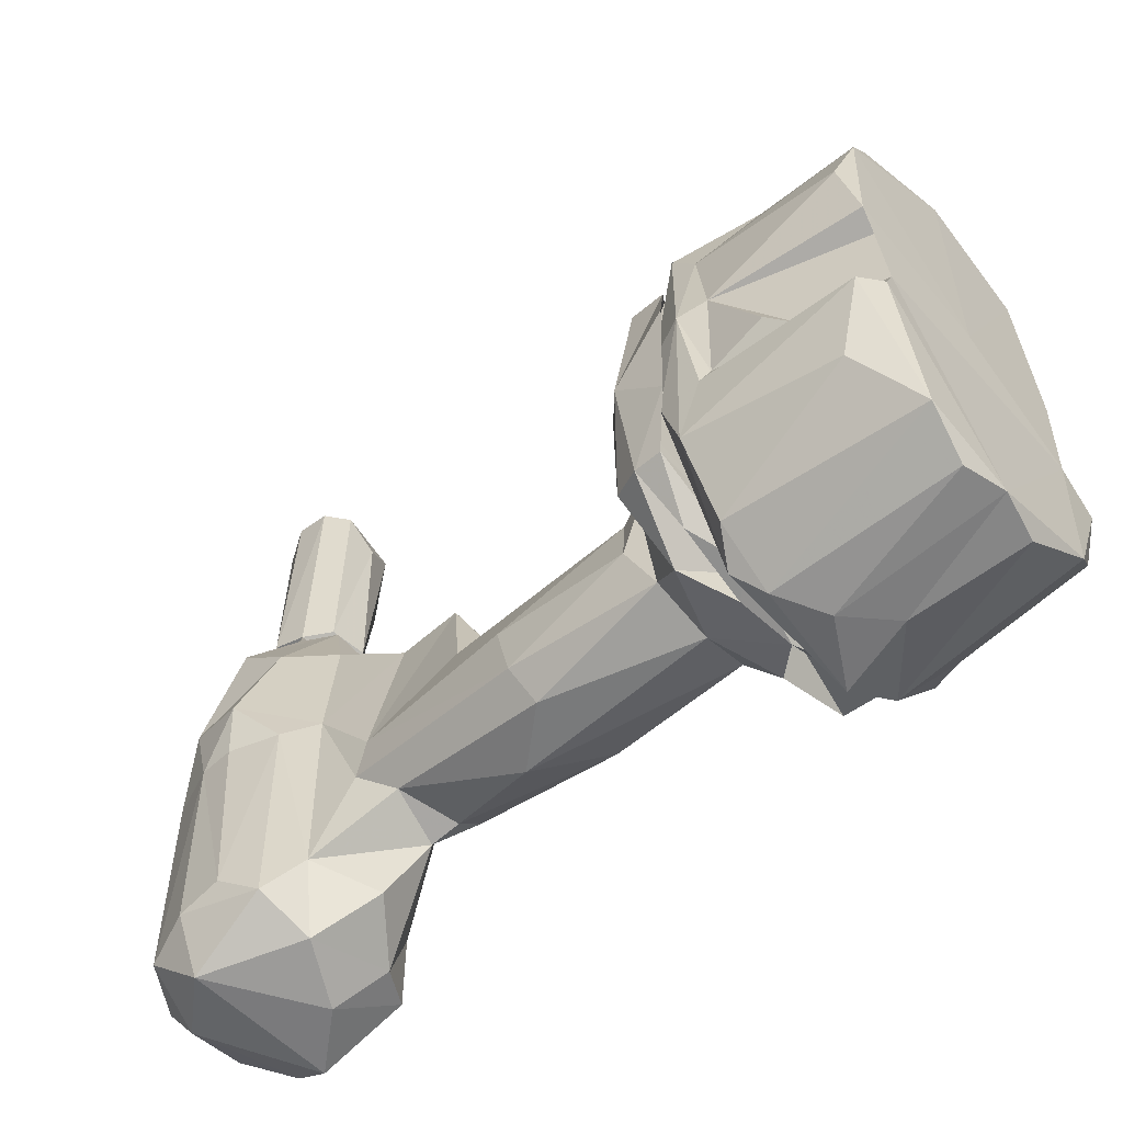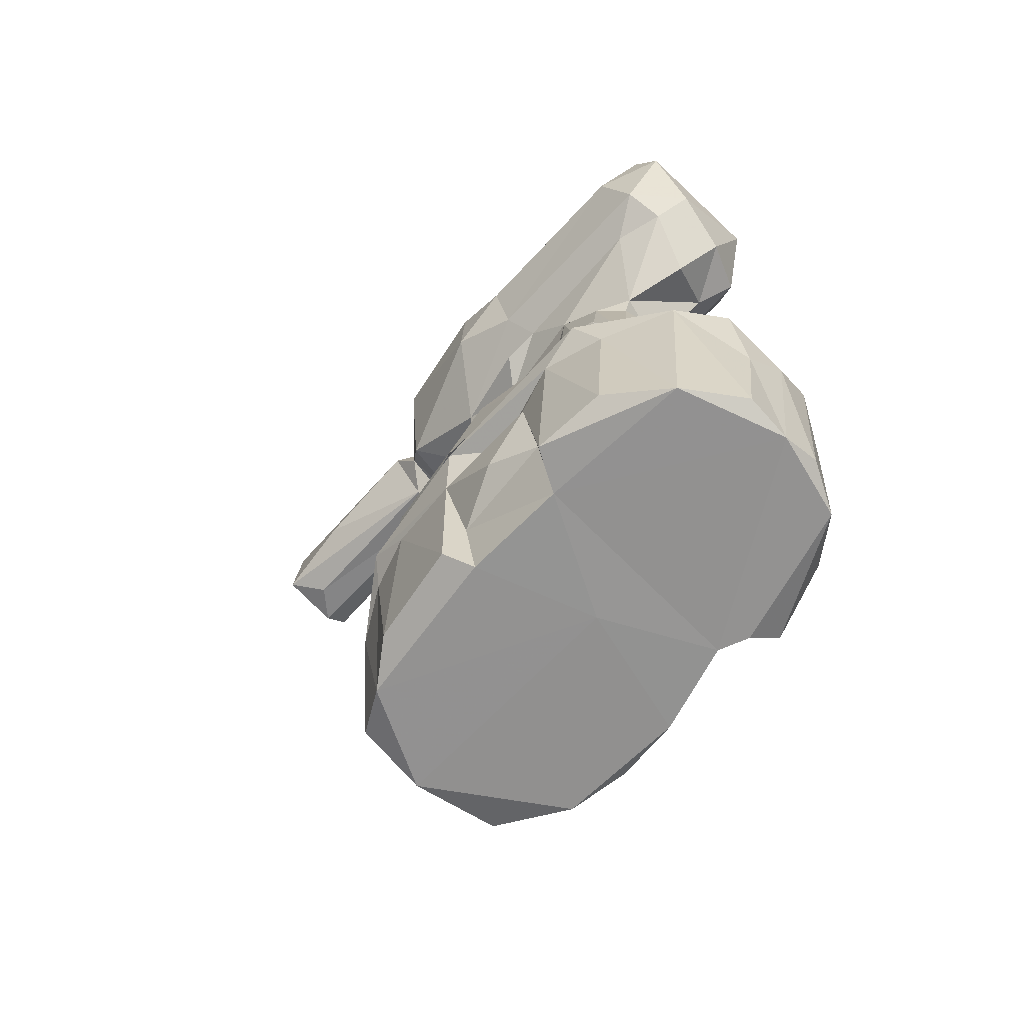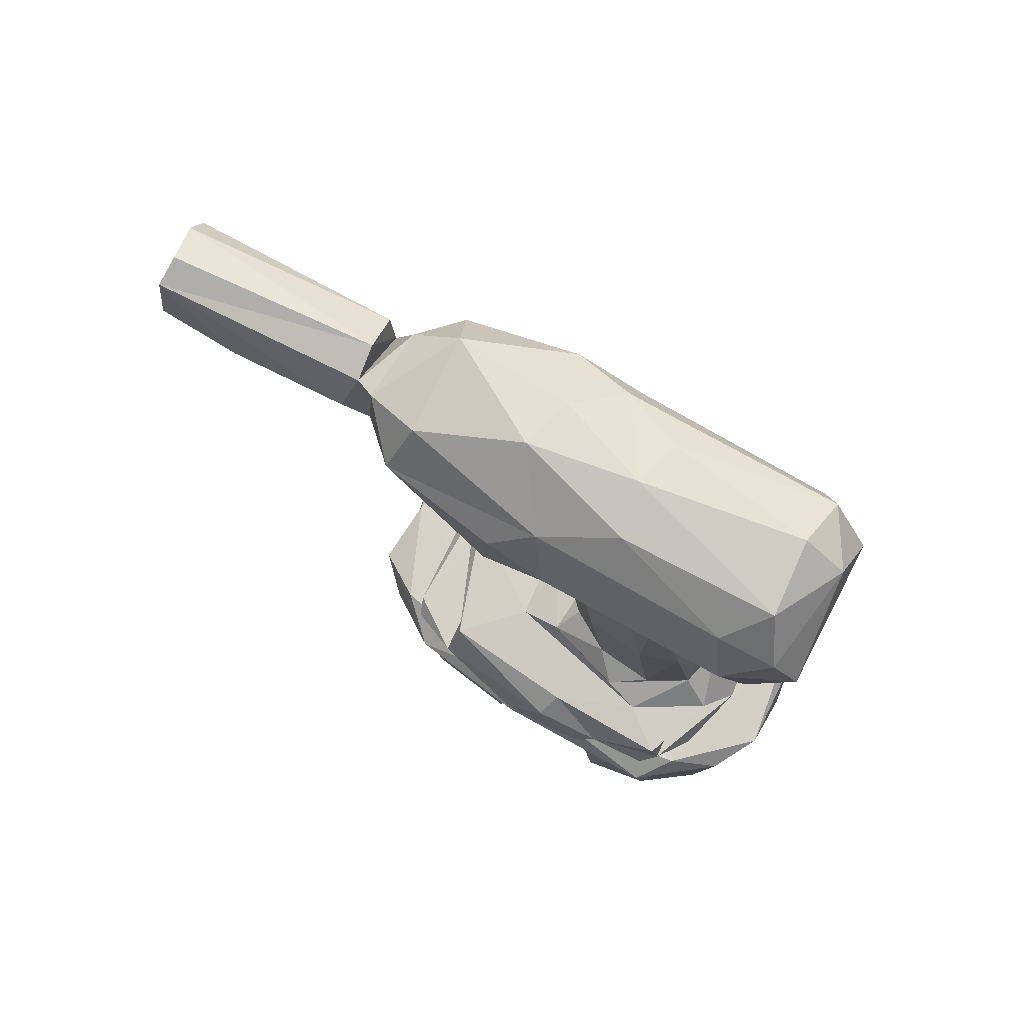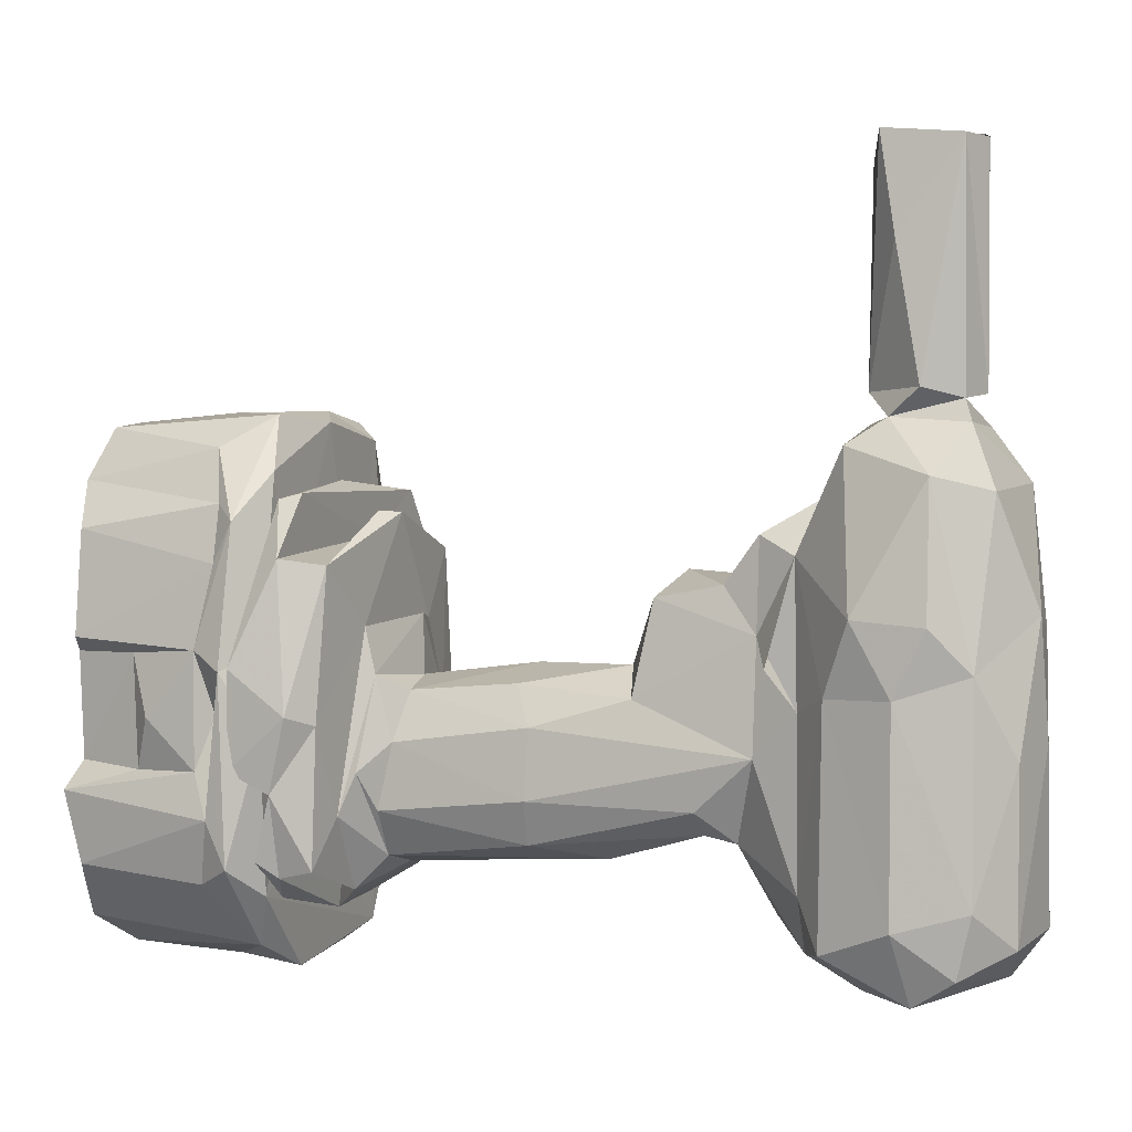
<metadata>
{"format":"obj","ext":"obj","renderer":"f3d","projection":"perspective","resolution":1024,"background":"white","views":[{"elev":-57.0,"azim":131.8,"up":"+Y"},{"elev":-66.1,"azim":-41.8,"up":"+Z"},{"elev":76.6,"azim":-60.3,"up":"+Z"},{"elev":3.0,"azim":-67.0,"up":"+Y"}]}
</metadata>
<code>
v 0.007058 0.06716 0.2193
v 0.02019 0.05918 0.2092
v 0.009755 0.05455 0.2282
v 0.02416 0.02762 0.2175
v 0.0103 0.06854 0.2002
v -0.01666 0.05317 0.2261
v 0.01978 0.04642 0.1952
v 0.02751 0.02197 0.2008
v 0.005694 0.06766 0.1909
v -0.01332 0.0695 0.2006
v -0.007259 0.02578 0.2342
v 0.007149 0.02177 0.2322
v -0.01249 0.06827 0.2196
v 0.009806 0.04748 0.1839
v -0.02542 0.05666 0.2134
v -0.003126 0.05073 0.1822
v -0.0246 0.01311 0.2234
v -0.01754 0.06312 0.1915
v -0.01449 0.03798 0.1794
v -0.03047 0.02377 0.2143
v 0.006459 0.03241 0.1635
v -0.01025 0.04265 0.1695
v 0.02489 0.00874 0.2031
v -0.03065 0.02512 0.1967
v -0.01224 0.01944 0.1696
v -0.002224 -0.003287 0.2349
v -0.01616 -0.006306 0.2316
v -0.009379 0.03079 0.1606
v 0.01394 0.01273 0.1825
v -0.0305 0.007588 0.2065
v 0.01116 -0.006446 0.2318
v 0.01242 -0.006715 0.1671
v 0.02462 0.008515 0.2122
v 0.01889 0.0101 0.2259
v 0.006304 0.03352 0.1463
v 0.02075 0.008126 0.1899
v -0.01023 0.0275 0.1437
v 0.01191 -0.01689 0.1704
v -0.0204 0.01251 0.1742
v 0.02464 -0.04237 0.1991
v 0.00535 -0.04608 0.2339
v -0.02464 -0.03885 0.2234
v -0.02566 0.007031 0.1895
v 0.02087 -0.05003 0.1887
v 0.02468 -0.04503 0.2108
v 0.02014 -0.04866 0.2236
v -0.01836 0.00299 0.1813
v -0.0132 0.003765 0.1392
v -0.01559 -0.008572 0.1698
v 0.0075 -0.02548 0.1604
v -0.01454 -0.04807 0.2312
v -0.00045 -0.04661 0.171
v 0.01164 0.003775 0.1393
v 0.01453 -0.04062 0.1807
v -0.02979 -0.04355 0.2063
v -0.01093 0.006178 0.1092
v -0.02343 -0.05434 0.2196
v -0.007813 -0.02802 0.1556
v 0.005026 -0.05782 0.2252
v -0.002797 0.01092 0.1356
v 0.006925 -0.05706 0.1856
v -0.01892 -0.03895 0.1819
v -0.007305 -0.02961 0.1635
v 0.01734 -0.05972 0.2111
v -0.02171 -0.06127 0.2089
v -0.01728 -0.003576 0.1147
v -0.01477 -0.02179 0.1553
v -0.02497 -0.05063 0.1884
v 0.01764 -0.01282 0.1208
v 0.004013 0.01018 0.1088
v -0.01473 -0.05243 0.1823
v -0.009176 -0.06089 0.1941
v -0.01879 -0.02095 0.1141
v 0.009758 -0.03547 0.1156
v -0.01014 0.003503 0.08038
v 0.01553 -0.003446 0.08438
v 0.01645 -0.02711 0.1182
v 0.003551 0.006035 0.07752
v -0.01457 -0.03206 0.1133
v -0.002601 -0.03587 0.13
v 0.01816 -0.01899 0.08285
v -0.017 -0.008691 0.07875
v -0.01789 -0.02547 0.07519
v 0.007169 0.02096 0.07533
v 0.01877 0.000987 0.07495
v 0.01687 0.01917 0.0721
v -0.0172 0.007529 0.07438
v -0.02405 -0.0157 0.07254
v 0.01499 -0.03328 0.0764
v 0.02902 -0.02468 0.06985
v -0.01144 -0.03719 0.07489
v 0.03649 -0.002203 0.06932
v 0.0009 -0.04034 0.07487
v 0.03636 -0.0323 0.06896
v 0.02807 0.0363 0.07149
v 0.02068 -0.0444 0.06723
v 0.04284 -0.002655 0.06347
v -0.03596 -0.0382 0.06692
v 0.001761 0.04633 0.07227
v -0.02682 -0.02594 0.06895
v -0.03591 -0.003345 0.06812
v -0.03884 -0.03622 0.05307
v 0.03985 -0.03494 0.0613
v 0.04391 0.01457 0.04861
v 0.0376 0.03642 0.05245
v -0.03531 -0.04042 0.05771
v -0.01717 0.01915 0.07165
v 0.01417 -0.04864 0.0536
v -0.02523 -0.04699 0.053
v 0.03738 0.0371 0.06179
v 0.02759 -0.04521 0.05884
v 0.02836 0.05107 0.06151
v -0.03294 0.03453 0.06971
v -0.04235 -0.000914 0.06309
v 0.04059 -0.01527 0.05951
v -0.0426 -0.01441 0.04776
v 0.02992 0.05012 0.05787
v 0.002548 -0.03607 0.05405
v -0.03842 0.0362 0.05935
v 0.00794 0.03997 0.06097
v 0.001316 0.05404 0.05558
v -0.04381 0.01019 0.04875
v -0.0347 -0.03538 0.05798
v -0.02795 0.05158 0.06057
v -0.03256 0.0501 0.05662
v 0.006867 0.02044 0.05661
v 0.03487 0.01757 0.06038
v -0.03632 0.01941 0.05571
v 0.009053 0.1337 0.2091
v 0.003822 0.133 0.2178
v -0.01013 0.0736 0.2174
v 0.00979 0.07633 0.2109
v -0.005995 0.1312 0.2214
v 0.008533 0.1333 0.2002
v -0.01354 0.1318 0.2179
v -0.000944 0.07465 0.2203
v 0.003297 0.07628 0.1958
v -0.00635 0.07504 0.1941
v -0.01588 0.07612 0.2085
v -0.01656 0.109 0.2028
v -0.00634 0.126 0.195
v -0.03967 0.01508 0.05902
v 0.0379 0.02016 0.05659
v 0.04255 -0.01565 0.05055
v 0.04 -0.03529 0.05417
v 0.01537 0.03966 0.06789
v -0.0405 -0.01971 0.05794
v 0.008042 -0.03814 0.06049
v -0.006746 -0.03789 0.06016
v -0.005505 -0.05212 0.05803
v 0.008524 0.07426 0.2021
v 0.008689 -0.04992 0.06008
v 0.002184 0.1341 0.196
v 0.03668 -0.03391 0.05921
v -0.01496 0.1334 0.1987
v -0.01486 -0.04564 0.06732
v -0.003913 0.04669 0.06864
v 0.009221 0.07133 0.04779
v -0.01102 -0.002554 0.09908
v 0.02377 0.06837 0.04899
v 0.02901 -0.05494 0.0488
v -0.03997 -0.006032 0.05536
v -0.00858 -0.06512 0.03238
v 0.03972 -0.03508 0.04927
v -0.004985 0.07093 0.03018
v -0.03895 0.01605 0.003392
v 0.02999 0.0564 0.028
v 0.002803 -0.06637 0.04197
v 0.02425 0.06379 0.05325
v 0.01427 -0.03412 0.05916
v -0.000583 0.06859 0.05361
v -0.01943 0.07041 0.04961
v -0.000233 0.002252 -0.000661
v 0.01157 -0.06267 0.002795
v 0.02909 0.009733 0.000426
v 0.007803 0.06953 0.009112
v 0.03542 -0.04137 0.01063
v -0.04023 -0.01527 0.03748
v -0.03625 0.01448 0.05374
v 0.02207 0.06592 0.002419
v -0.001721 0.0685 -0.00039
v -0.01683 -0.01652 0.05689
v 0.014 -0.01602 0.05701
v 0.03979 -0.01853 0.05374
v 0.02095 -0.0599 0.05371
v -0.02385 0.01894 0.05362
v 0.03826 0.03698 0.04219
v -0.01104 -0.02856 0.1117
v 0.03904 -0.01073 0.02594
v -0.02625 -0.0191 0.05369
v -0.001757 -0.01807 0.1053
v -0.02744 0.06234 0.03741
v 0.02316 -0.03435 0.05389
v 0.008736 -0.006306 0.101
v -0.02727 0.05432 -0.00026
v 0.02863 -0.01095 -3.6e-05
v -0.03356 -0.04537 0.0532
v 0.000242 0.002768 0.05698
v -0.03164 0.01206 -0.000261
v 0.005376 -0.000412 0.09985
v -0.01103 -0.06366 0.00283
v 0.001057 -0.06266 -2.6e-05
v -0.002189 0.00057 0.1066
v 0.01027 -0.002597 0.05671
v -0.03593 -0.01601 0.01909
v 0.03471 0.01281 -0.000276
v -0.02039 0.0672 0.003636
v 0.02345 -0.05571 0.000197
v 0.003601 -0.03385 0.07189
v -0.0426 -0.02657 0.04176
v -0.0405 -0.002652 0.02416
v 0.01347 -0.02563 0.07224
v 0.03988 0.01219 0.03876
v 0.007533 -0.004917 0.1113
v -0.03922 0.04486 0.0474
v -0.04395 0.009308 0.04625
v 0.03407 -0.01493 0.01947
v -0.02806 0.05679 0.05305
v -0.03444 0.04895 0.04144
v 0.04278 0.008064 0.04546
v 0.009749 0.01948 0.05387
v -0.03833 -0.03981 0.004089
v -0.03472 0.01234 0.01726
v 0.03843 -0.01551 0.04062
v -0.0217 0.01765 0.05622
v 0.03568 -0.01445 0.05479
v 0.03195 -0.01879 -0.000369
v 0.0327 0.04715 -0.000273
v -0.01408 -0.01403 0.09915
v -0.01103 -0.001434 0.05677
v 0.039 -0.02279 0.002753
v -0.04344 -0.03793 0.04758
v 0.0144 -0.06423 0.0491
v -0.01606 -0.03315 0.06864
v 0.04048 -0.02015 0.04249
v -0.01785 -0.03355 0.05378
v 0.01398 -0.01947 0.1003
v -0.0384 -0.04272 0.03821
v 0.03834 0.04597 0.04868
v -0.0387 0.03465 0.04217
v -0.04093 -0.02136 0.000968
v -0.02695 -0.0545 -1.1e-05
v -0.01456 -0.02774 0.07268
v -0.014 -0.06578 0.05185
v -0.008024 -0.01013 0.1075
v 0.03923 0.006317 0.05448
v -0.006709 -0.03236 0.1
v -0.03039 -0.01512 -3.4e-05
v -0.02726 -0.05857 0.04817
v -0.04068 0.01403 0.03783
v 0.03721 0.03187 0.003369
v 0.02157 0.01577 0.05641
v -0.03645 -0.001977 0.04126
v -0.002606 -0.03452 0.05376
v -0.03524 0.04249 0.002944
v 0.02999 0.01159 0.05381
v 0.006811 -0.02944 0.1097
f 3 2 1
f 1 2 5
f 13 3 1
f 4 2 3
f 151 1 5
f 9 5 2
f 6 3 13
f 13 1 131
f 6 11 3
f 151 131 1
f 9 2 7
f 7 2 4
f 11 12 3
f 8 7 4
f 4 3 12
f 15 6 13
f 4 12 34
f 151 5 10
f 10 13 131
f 9 7 14
f 10 5 9
f 14 7 29
f 16 18 9
f 16 9 14
f 29 7 8
f 17 11 6
f 36 29 8
f 18 10 9
f 10 15 13
f 34 12 26
f 21 14 29
f 17 6 15
f 17 15 20
f 33 8 4
f 18 16 19
f 33 4 34
f 18 15 10
f 8 33 23
f 16 14 21
f 36 8 23
f 15 18 24
f 31 34 26
f 19 16 22
f 16 21 22
f 24 20 15
f 24 18 19
f 26 11 27
f 28 22 21
f 30 17 20
f 46 33 34
f 27 11 17
f 28 21 35
f 26 27 51
f 36 23 40
f 32 21 29
f 22 28 25
f 43 24 19
f 33 40 23
f 19 22 25
f 30 20 24
f 35 21 32
f 42 27 17
f 54 29 36
f 36 40 44
f 25 28 37
f 46 45 33
f 37 28 35
f 41 31 26
f 30 24 43
f 38 32 29
f 46 34 31
f 47 43 19
f 25 39 19
f 29 54 38
f 55 30 43
f 53 35 32
f 51 27 42
f 54 36 44
f 45 40 33
f 60 35 53
f 46 31 41
f 37 35 60
f 42 17 30
f 51 41 26
f 55 42 30
f 48 37 60
f 47 39 25
f 49 47 25
f 54 50 38
f 50 77 38
f 51 42 57
f 48 25 37
f 64 45 46
f 69 53 32
f 68 55 43
f 63 50 54
f 32 38 77
f 49 25 48
f 44 40 45
f 60 53 70
f 59 64 46
f 52 63 54
f 47 62 43
f 56 60 70
f 57 42 55
f 51 59 41
f 50 63 58
f 48 60 56
f 69 32 77
f 44 45 64
f 68 43 62
f 74 77 50
f 49 48 66
f 57 59 51
f 61 52 54
f 54 44 61
f 63 67 58
f 73 49 66
f 61 44 64
f 62 47 49
f 65 55 68
f 71 52 61
f 65 57 55
f 66 48 56
f 71 63 52
f 80 74 50
f 61 64 72
f 70 53 76
f 49 67 63
f 76 53 69
f 65 64 59
f 63 62 49
f 67 49 73
f 65 59 57
f 71 68 62
f 72 64 65
f 62 63 71
f 65 68 72
f 71 61 72
f 75 56 70
f 80 58 79
f 66 56 75
f 71 72 68
f 79 58 67
f 79 67 73
f 75 70 78
f 78 70 76
f 82 66 75
f 77 81 69
f 76 69 81
f 82 73 66
f 78 76 85
f 82 83 73
f 87 75 78
f 76 81 85
f 89 77 74
f 87 82 75
f 81 77 89
f 91 80 79
f 93 74 80
f 83 79 73
f 88 82 87
f 87 78 84
f 85 81 89
f 84 78 85
f 89 74 93
f 90 85 89
f 91 79 83
f 88 83 82
f 93 80 91
f 107 84 86
f 84 85 86
f 85 90 86
f 87 84 107
f 88 87 100
f 95 86 90
f 91 83 88
f 92 95 90
f 100 91 88
f 96 89 93
f 90 89 96
f 86 95 99
f 156 91 100
f 90 96 94
f 92 90 94
f 152 96 93
f 107 86 99
f 92 97 110
f 156 93 91
f 110 95 92
f 150 93 156
f 152 93 150
f 99 95 146
f 101 98 100
f 98 101 147
f 146 95 120
f 120 95 110
f 156 100 98
f 94 96 103
f 97 94 103
f 97 92 94
f 105 110 97
f 113 99 157
f 106 98 147
f 157 99 146
f 149 98 106
f 150 108 152
f 114 147 101
f 111 103 148
f 105 104 143
f 145 103 111
f 104 97 144
f 102 106 147
f 109 108 150
f 111 152 108
f 112 120 110
f 116 147 114
f 113 107 99
f 156 98 149
f 107 101 100
f 106 102 109
f 117 110 105
f 118 108 109
f 148 152 111
f 145 111 108
f 127 143 115
f 146 113 157
f 114 101 113
f 112 110 117
f 124 120 112
f 143 117 105
f 106 109 150
f 154 144 145
f 122 116 114
f 121 112 117
f 113 101 107
f 154 145 118
f 123 127 115
f 112 121 124
f 146 120 113
f 118 145 108
f 118 109 102
f 119 113 120
f 126 143 127
f 123 118 102
f 114 113 119
f 122 114 119
f 124 119 120
f 117 143 126
f 125 121 117
f 125 124 121
f 116 122 142
f 126 125 117
f 115 154 123
f 125 119 124
f 125 122 119
f 147 142 127
f 147 127 123
f 142 128 126
f 127 142 126
f 126 128 125
f 130 136 132
f 129 130 132
f 134 129 132
f 135 136 133
f 135 131 136
f 133 136 130
f 131 135 139
f 134 132 151
f 151 137 134
f 141 137 138
f 141 153 137
f 141 138 155
f 155 138 140
f 104 105 97
f 11 26 12
f 80 50 58
f 106 150 149
f 59 46 41
f 128 122 125
f 142 122 128
f 116 142 147
f 123 102 147
f 87 107 100
f 144 115 143
f 104 144 143
f 97 103 144
f 154 115 144
f 144 103 145
f 148 103 96
f 152 148 96
f 150 156 149
f 140 138 139
f 138 10 139
f 138 151 10
f 138 137 151
f 136 151 132
f 10 131 139
f 151 136 131
f 137 153 134
f 140 139 135
f 140 135 155
f 155 153 141
f 210 232 216
f 225 190 182
f 204 252 198
f 174 202 208
f 200 204 198
f 176 158 160
f 235 224 220
f 254 193 170
f 165 158 176
f 169 160 158
f 164 184 185
f 169 158 171
f 227 208 202
f 164 235 220
f 185 197 244
f 163 202 168
f 203 194 200
f 257 237 194
f 225 186 190
f 197 190 162
f 167 180 160
f 214 203 245
f 248 223 199
f 203 159 245
f 199 255 195
f 171 158 165
f 248 205 223
f 224 213 220
f 242 201 249
f 170 212 209
f 257 212 237
f 217 224 235
f 172 171 165
f 159 198 230
f 185 184 193
f 200 194 204
f 182 229 230
f 239 167 160
f 249 238 242
f 201 202 163
f 163 244 249
f 247 257 188
f 222 238 210
f 206 173 228
f 193 256 252
f 203 198 159
f 176 160 180
f 222 241 242
f 169 239 160
f 166 240 255
f 217 213 189
f 187 167 239
f 207 165 181
f 181 165 176
f 210 241 222
f 190 179 162
f 207 172 165
f 242 238 222
f 229 188 245
f 184 256 193
f 242 248 202
f 247 254 209
f 190 236 182
f 237 183 194
f 163 249 201
f 218 171 172
f 192 172 207
f 225 230 198
f 196 202 248
f 217 189 224
f 212 183 237
f 189 213 224
f 217 175 213
f 188 191 245
f 168 233 244
f 201 242 202
f 226 246 256
f 234 243 182
f 181 176 180
f 214 194 203
f 221 169 171
f 232 197 162
f 170 183 212
f 227 196 217
f 161 177 164
f 177 231 164
f 216 215 250
f 228 180 167
f 241 248 242
f 163 168 244
f 253 216 250
f 228 181 180
f 164 220 184
f 246 226 220
f 231 227 235
f 215 172 192
f 233 185 244
f 193 252 183
f 249 244 197
f 250 215 240
f 221 256 169
f 249 232 238
f 220 187 239
f 178 211 205
f 253 250 178
f 236 185 254
f 181 195 207
f 184 220 226
f 168 202 174
f 190 186 179
f 228 167 187
f 210 253 178
f 162 179 216
f 215 192 219
f 257 209 212
f 208 177 161
f 247 209 257
f 182 243 229
f 241 205 248
f 231 208 227
f 236 234 182
f 216 253 210
f 193 183 170
f 196 173 206
f 233 161 185
f 199 173 248
f 211 250 223
f 228 187 251
f 214 191 257
f 213 251 187
f 186 221 171
f 159 230 229
f 208 231 177
f 218 172 215
f 238 232 210
f 219 192 195
f 247 188 243
f 239 169 256
f 208 161 233
f 230 225 182
f 195 192 207
f 216 179 215
f 186 171 218
f 250 166 223
f 173 195 181
f 164 185 161
f 185 236 197
f 197 236 190
f 215 179 218
f 196 206 175
f 209 254 170
f 205 211 223
f 179 186 218
f 194 214 257
f 183 252 204
f 220 239 246
f 234 236 254
f 199 166 255
f 213 187 220
f 255 219 195
f 249 197 232
f 229 243 188
f 228 251 206
f 196 175 217
f 202 196 227
f 185 193 254
f 173 181 228
f 178 250 211
f 255 240 219
f 246 239 256
f 252 221 225
f 254 243 234
f 223 166 199
f 194 183 204
f 240 215 219
f 200 198 203
f 188 257 191
f 184 226 256
f 225 221 186
f 159 229 245
f 231 235 164
f 241 178 205
f 248 173 196
f 252 256 221
f 250 240 166
f 174 233 168
f 210 178 241
f 235 227 217
f 254 247 243
f 214 245 191
f 206 213 175
f 216 232 162
f 174 208 233
f 199 195 173
f 213 206 251
f 198 252 225

</code>
